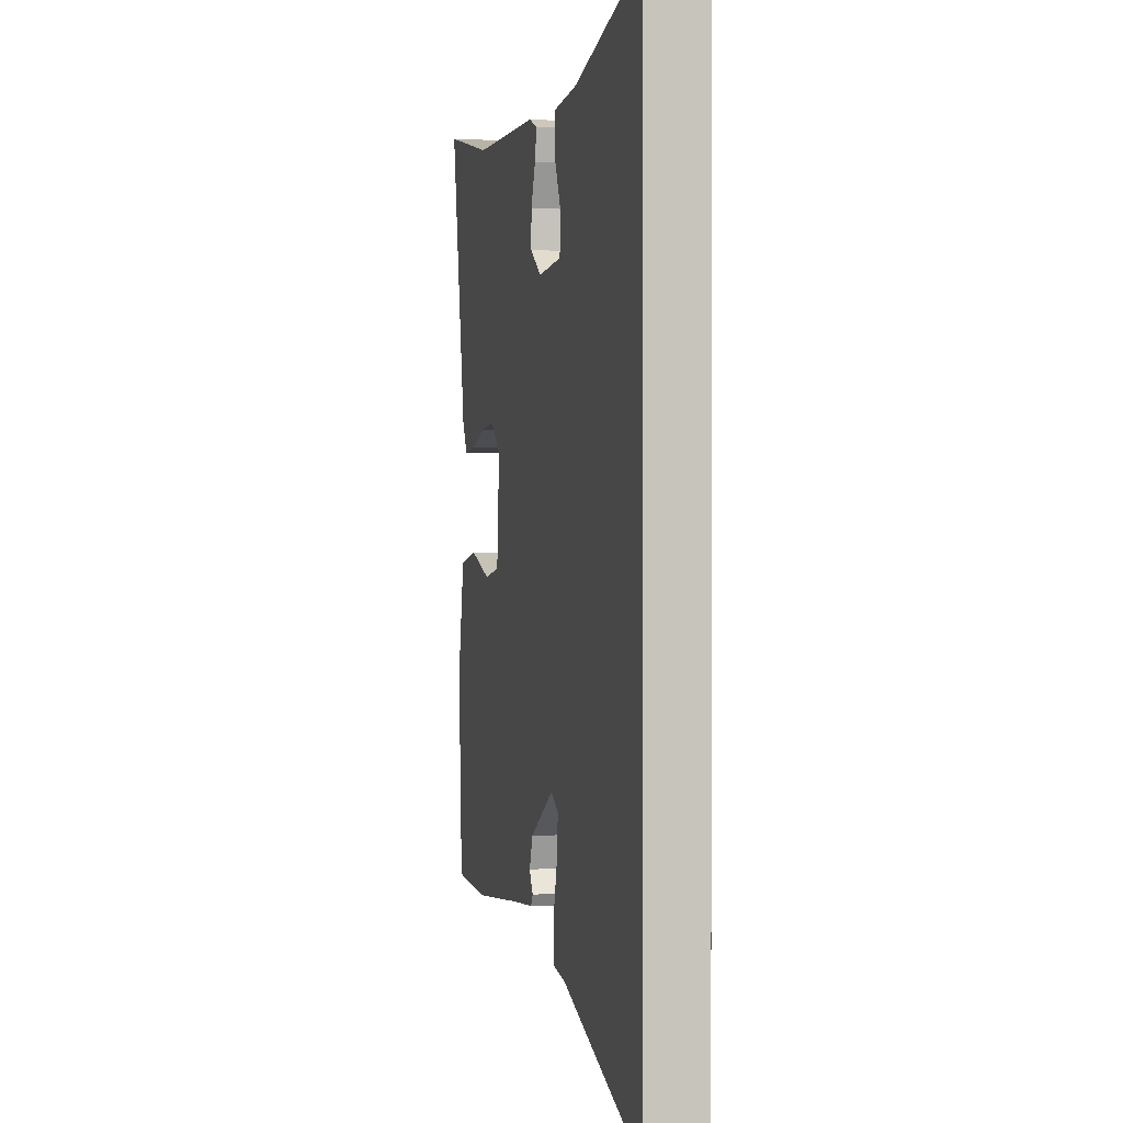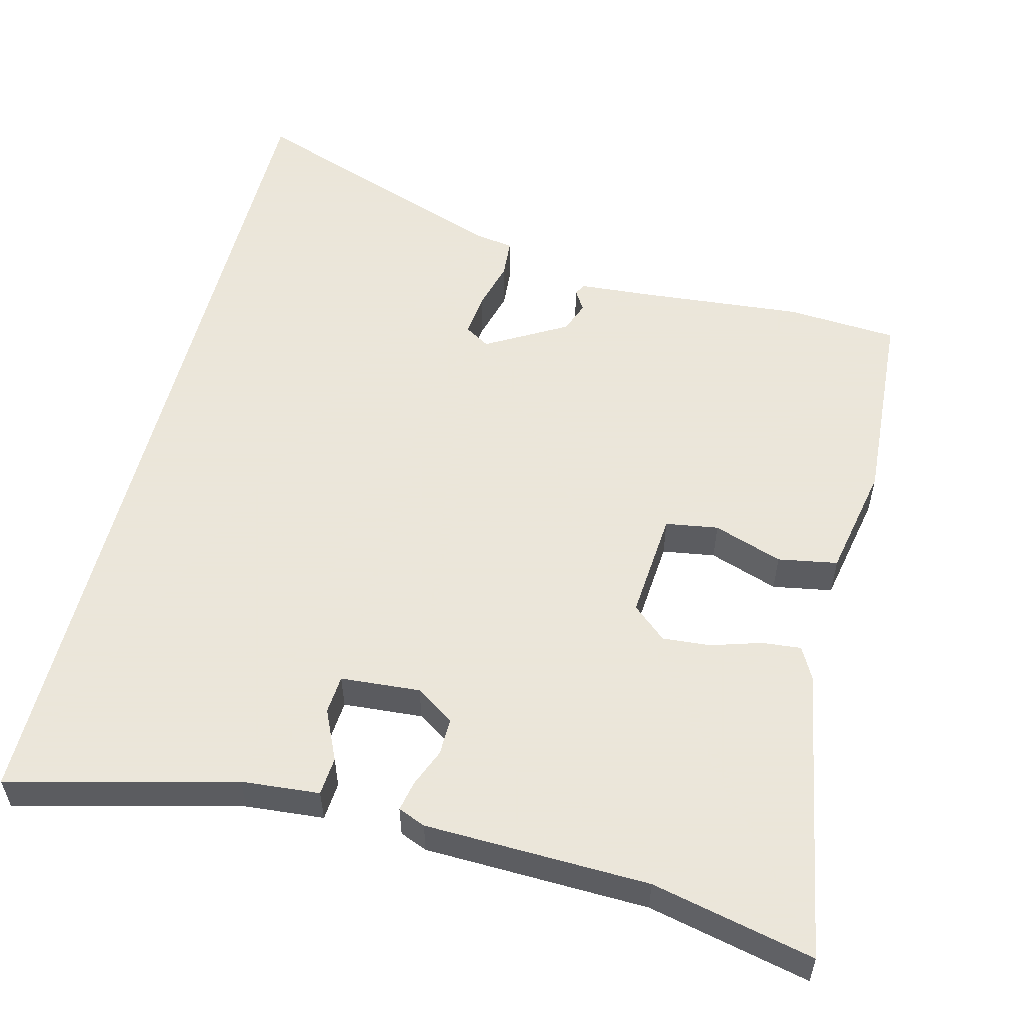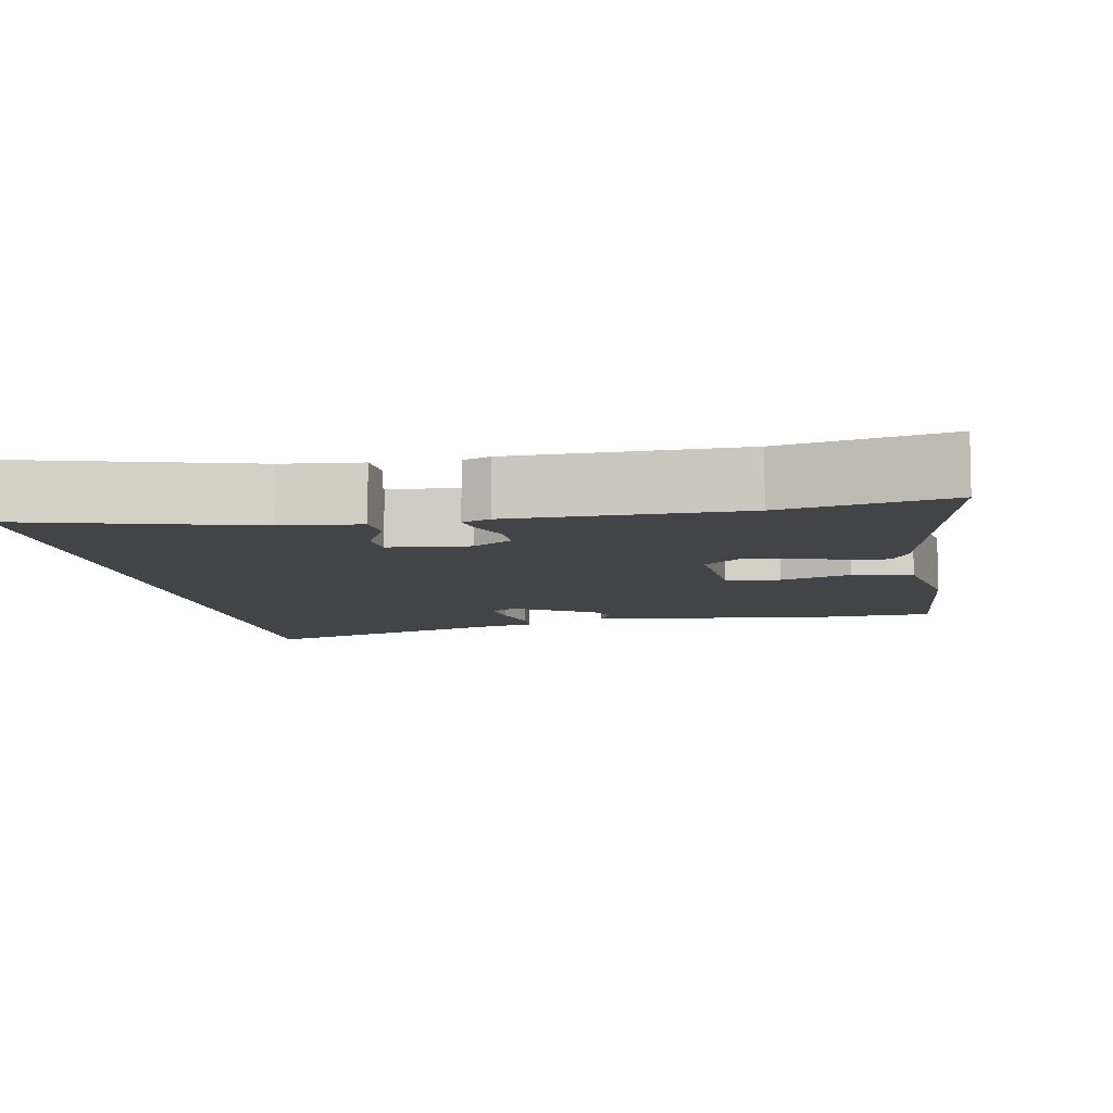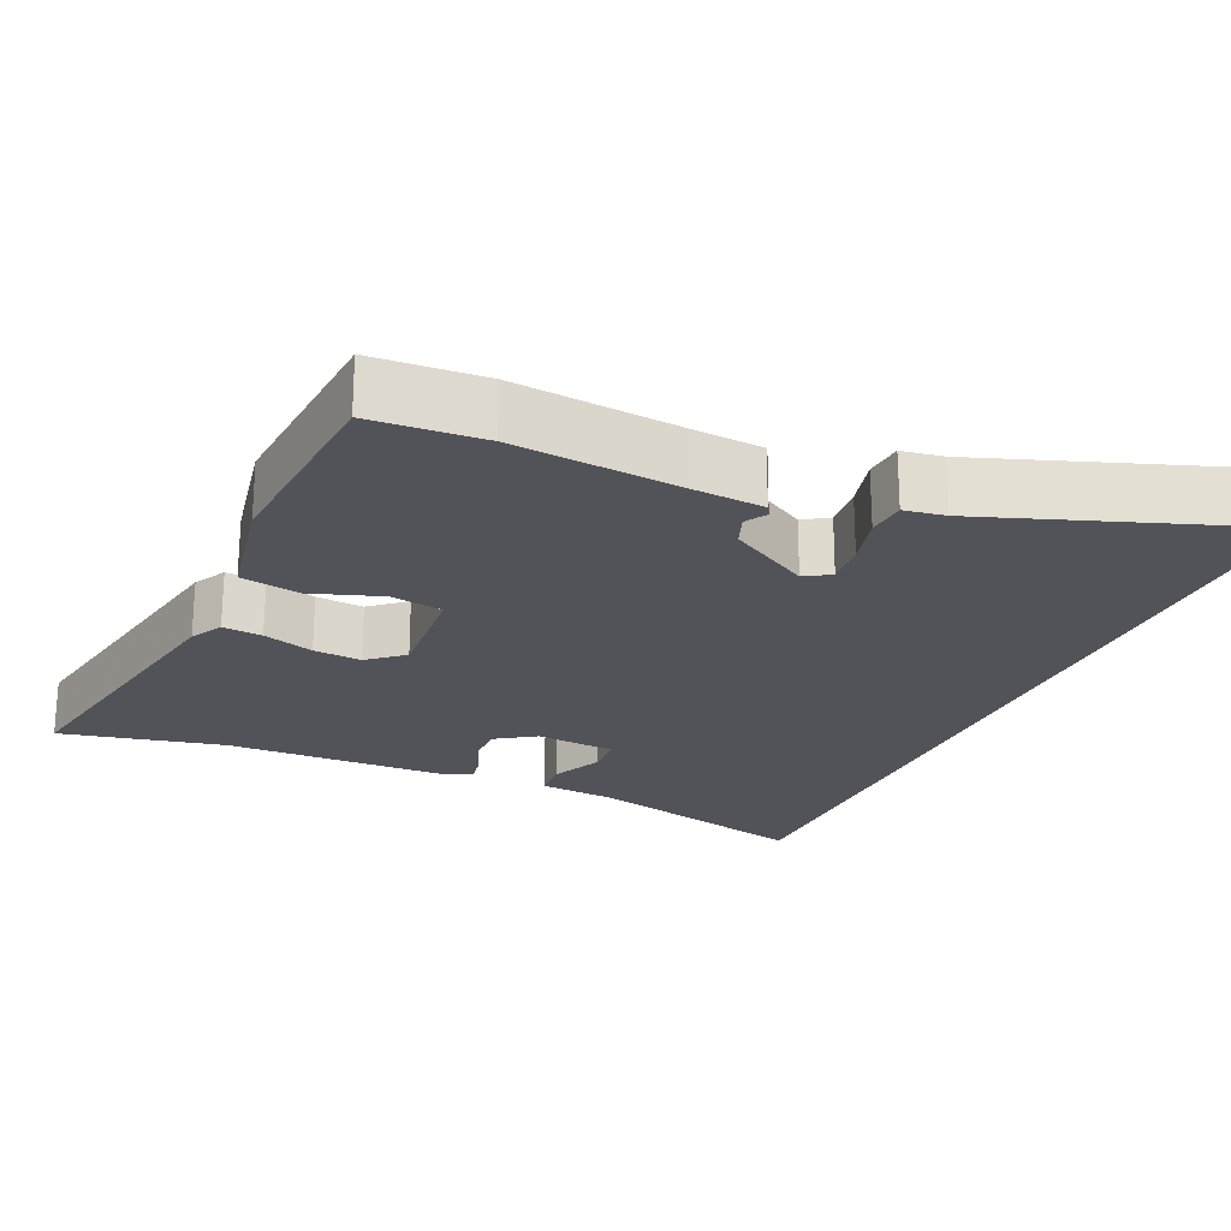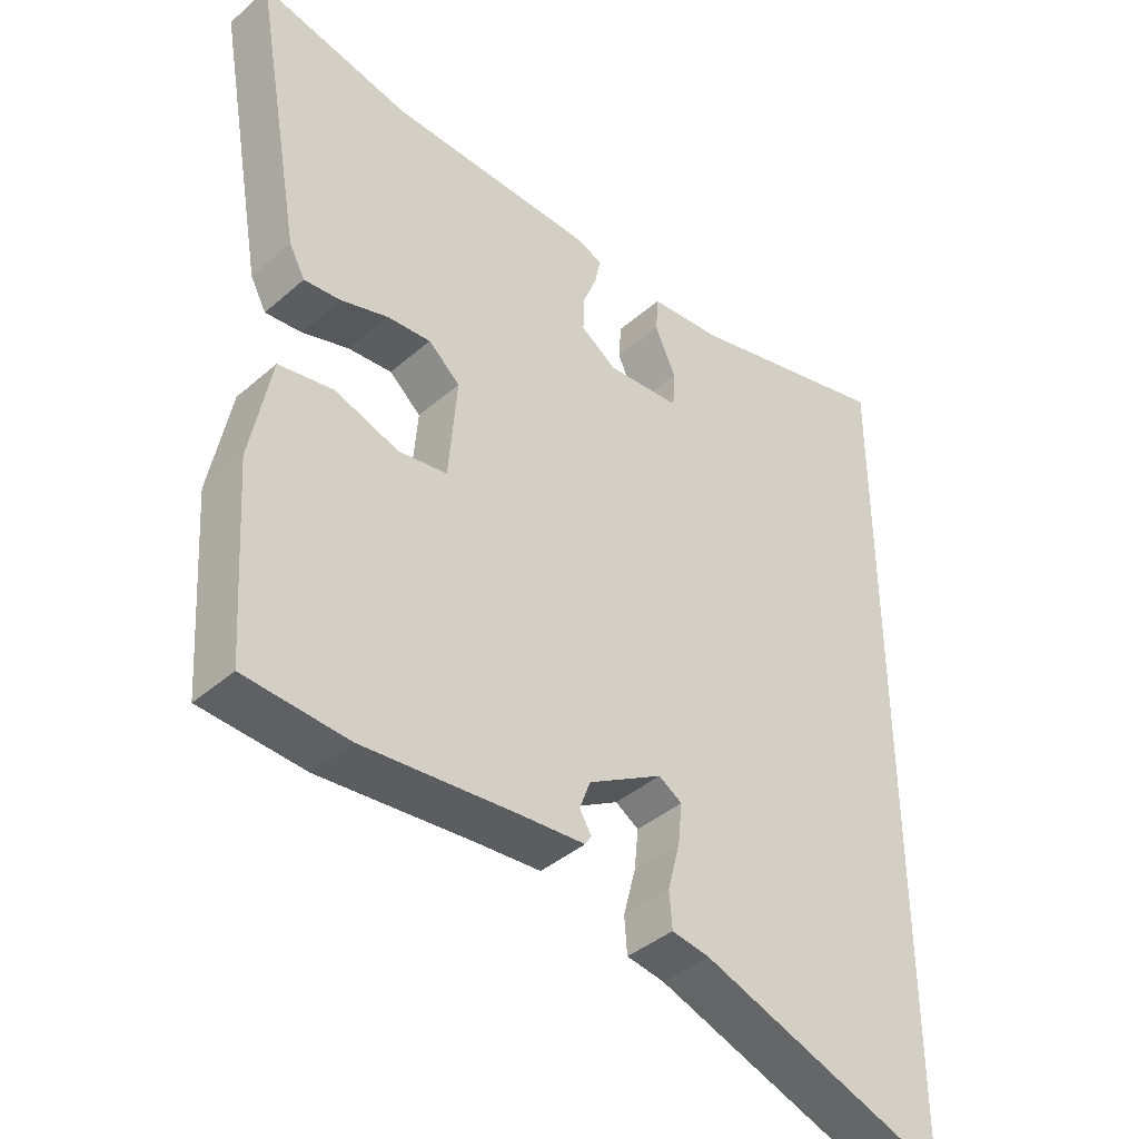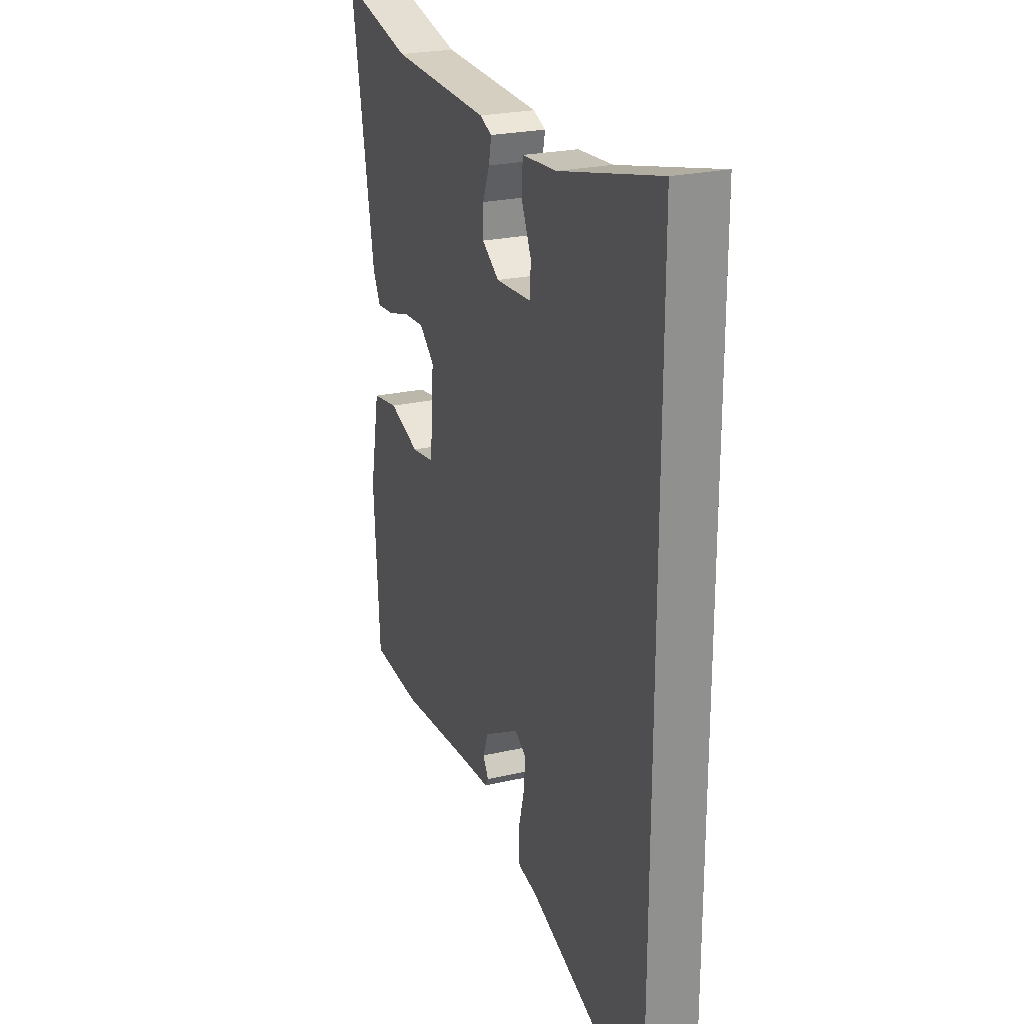
<metadata>
{"format":"obj","ext":"obj","renderer":"f3d","projection":"perspective","resolution":1024,"background":"white","views":[{"elev":0.1,"azim":-102.4,"up":"+Z"},{"elev":55.0,"azim":14.1,"up":"+Y"},{"elev":-8.3,"azim":9.5,"up":"+Y"},{"elev":-22.7,"azim":155.6,"up":"+Y"},{"elev":-40.3,"azim":136.7,"up":"+Z"},{"elev":24.2,"azim":-110.9,"up":"+Z"}]}
</metadata>
<code>
v 0.352 0.07 0.467
v 0.57 0.07 0.516
v 0.499 0.07 0.119
v 0.476 0.07 0.076
v 0.423 0.07 0.081
v 0.355 0.07 0.102
v 0.291 0.07 0.107
v 0.245 0.07 0.067
v 0.257 0.07 -0.08
v 0.328 0.07 -0.091
v 0.421 0.07 -0.059
v 0.501 0.07 -0.073
v 0.531 0.07 -0.226
v 0.513 0.07 -0.499
v 0.363 0.07 -0.509
v 0.141 0.07 -0.489
v 0.045 0.07 -0.482
v 0.036 0.07 -0.467
v 0.053 0.07 -0.439
v 0.037 0.07 -0.397
v -0.071 0.07 -0.335
v -0.105 0.07 -0.356
v -0.099 0.07 -0.414
v -0.081 0.07 -0.482
v -0.085 0.07 -0.534
v -0.14 0.07 -0.543
v -0.5 0.07 -0.672
v -0.5 0.07 0.531
v -0.197 0.07 0.455
v -0.092 0.07 0.446
v -0.088 0.07 0.394
v -0.119 0.07 0.326
v -0.115 0.07 0.274
v -0.008 0.07 0.266
v 0.044 0.07 0.301
v 0.043 0.07 0.351
v 0.022 0.07 0.403
v 0.014 0.07 0.443
v 0.051 0.07 0.458
v 0.352 0 0.467
v 0.57 0 0.516
v 0.499 0 0.119
v 0.476 0 0.076
v 0.423 0 0.081
v 0.355 0 0.102
v 0.291 0 0.107
v 0.245 0 0.067
v 0.257 0 -0.08
v 0.328 0 -0.091
v 0.421 0 -0.059
v 0.501 0 -0.073
v 0.531 0 -0.226
v 0.513 0 -0.499
v 0.363 0 -0.509
v 0.141 0 -0.489
v 0.045 0 -0.482
v 0.036 0 -0.467
v 0.053 0 -0.439
v 0.037 0 -0.397
v -0.071 0 -0.335
v -0.105 0 -0.356
v -0.099 0 -0.414
v -0.081 0 -0.482
v -0.085 0 -0.534
v -0.14 0 -0.543
v -0.5 0 -0.672
v -0.5 0 0.531
v -0.197 0 0.455
v -0.092 0 0.446
v -0.088 0 0.394
v -0.119 0 0.326
v -0.115 0 0.274
v -0.008 0 0.266
v 0.044 0 0.301
v 0.043 0 0.351
v 0.022 0 0.403
v 0.014 0 0.443
v 0.051 0 0.458
f 36 37 38 39
f 35 36 39 1
f 34 35 1 2
f 29 30 31 32
f 29 32 33
f 26 27 28 29
f 26 29 33
f 23 24 25 26
f 22 23 26
f 22 26 33 34
f 16 17 18 19
f 16 19 20
f 15 16 20
f 14 15 20 21
f 10 11 12 13
f 9 10 13 14
f 3 4 5 6
f 3 6 7
f 2 3 7
f 21 22 34 2
f 9 14 21
f 8 9 21
f 2 7 8
f 2 8 21
f 78 77 76 75
f 40 78 75 74
f 41 40 74 73
f 71 70 69 68
f 72 71 68
f 68 67 66 65
f 72 68 65
f 65 64 63 62
f 65 62 61
f 73 72 65 61
f 58 57 56 55
f 59 58 55
f 59 55 54
f 60 59 54 53
f 52 51 50 49
f 53 52 49 48
f 45 44 43 42
f 46 45 42
f 46 42 41
f 41 73 61 60
f 60 53 48
f 60 48 47
f 47 46 41
f 60 47 41
f 1 40 41 2
f 2 41 42 3
f 3 42 43 4
f 4 43 44 5
f 5 44 45 6
f 6 45 46 7
f 7 46 47 8
f 8 47 48 9
f 9 48 49 10
f 10 49 50 11
f 11 50 51 12
f 12 51 52 13
f 13 52 53 14
f 14 53 54 15
f 15 54 55 16
f 16 55 56 17
f 17 56 57 18
f 18 57 58 19
f 19 58 59 20
f 20 59 60 21
f 21 60 61 22
f 22 61 62 23
f 23 62 63 24
f 24 63 64 25
f 25 64 65 26
f 26 65 66 27
f 27 66 67 28
f 28 67 68 29
f 29 68 69 30
f 30 69 70 31
f 31 70 71 32
f 32 71 72 33
f 33 72 73 34
f 34 73 74 35
f 35 74 75 36
f 36 75 76 37
f 37 76 77 38
f 38 77 78 39
f 39 78 40 1

</code>
